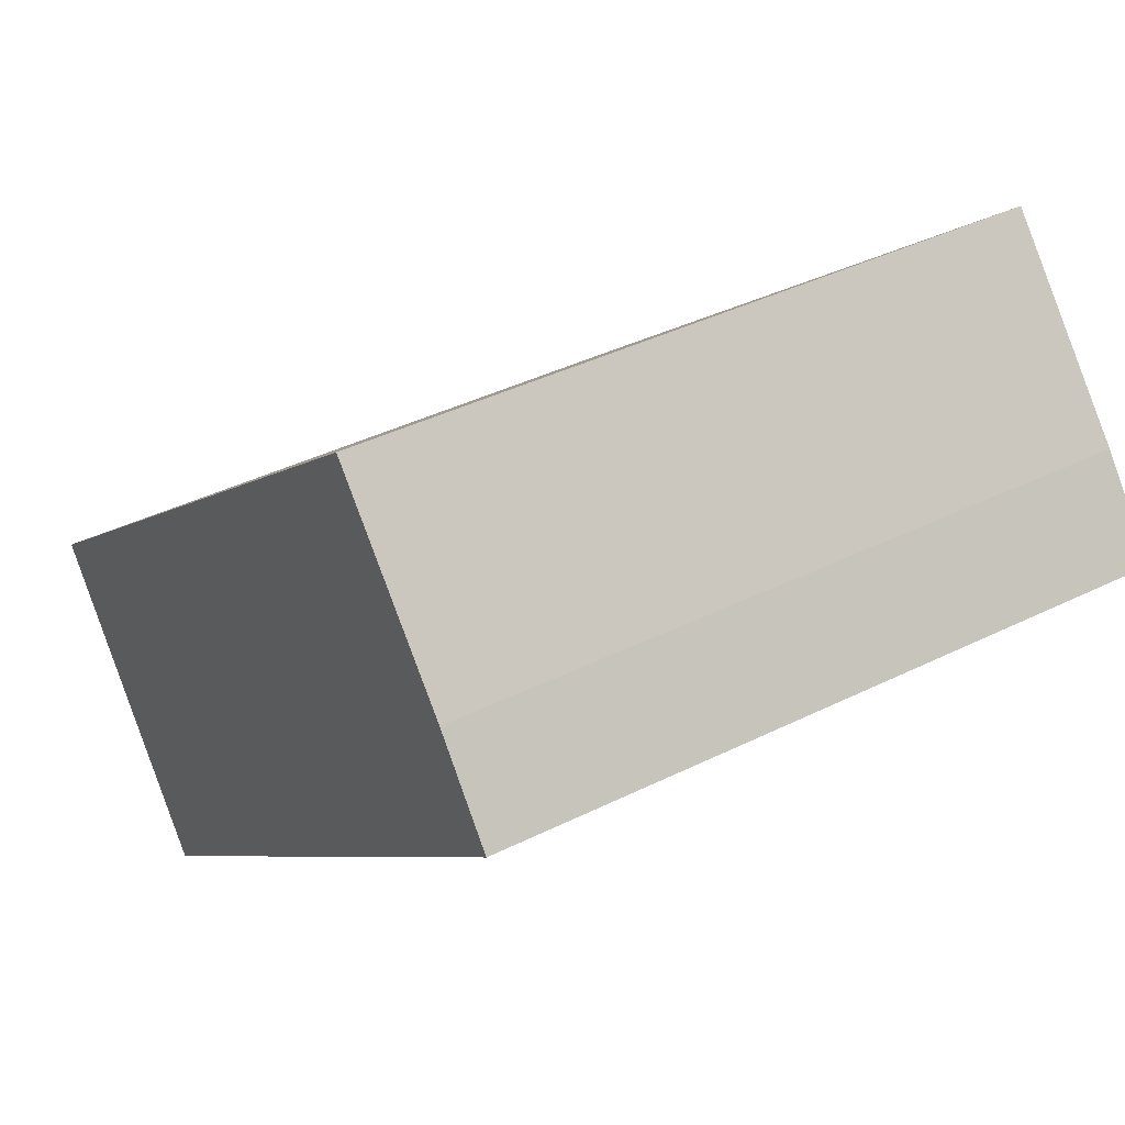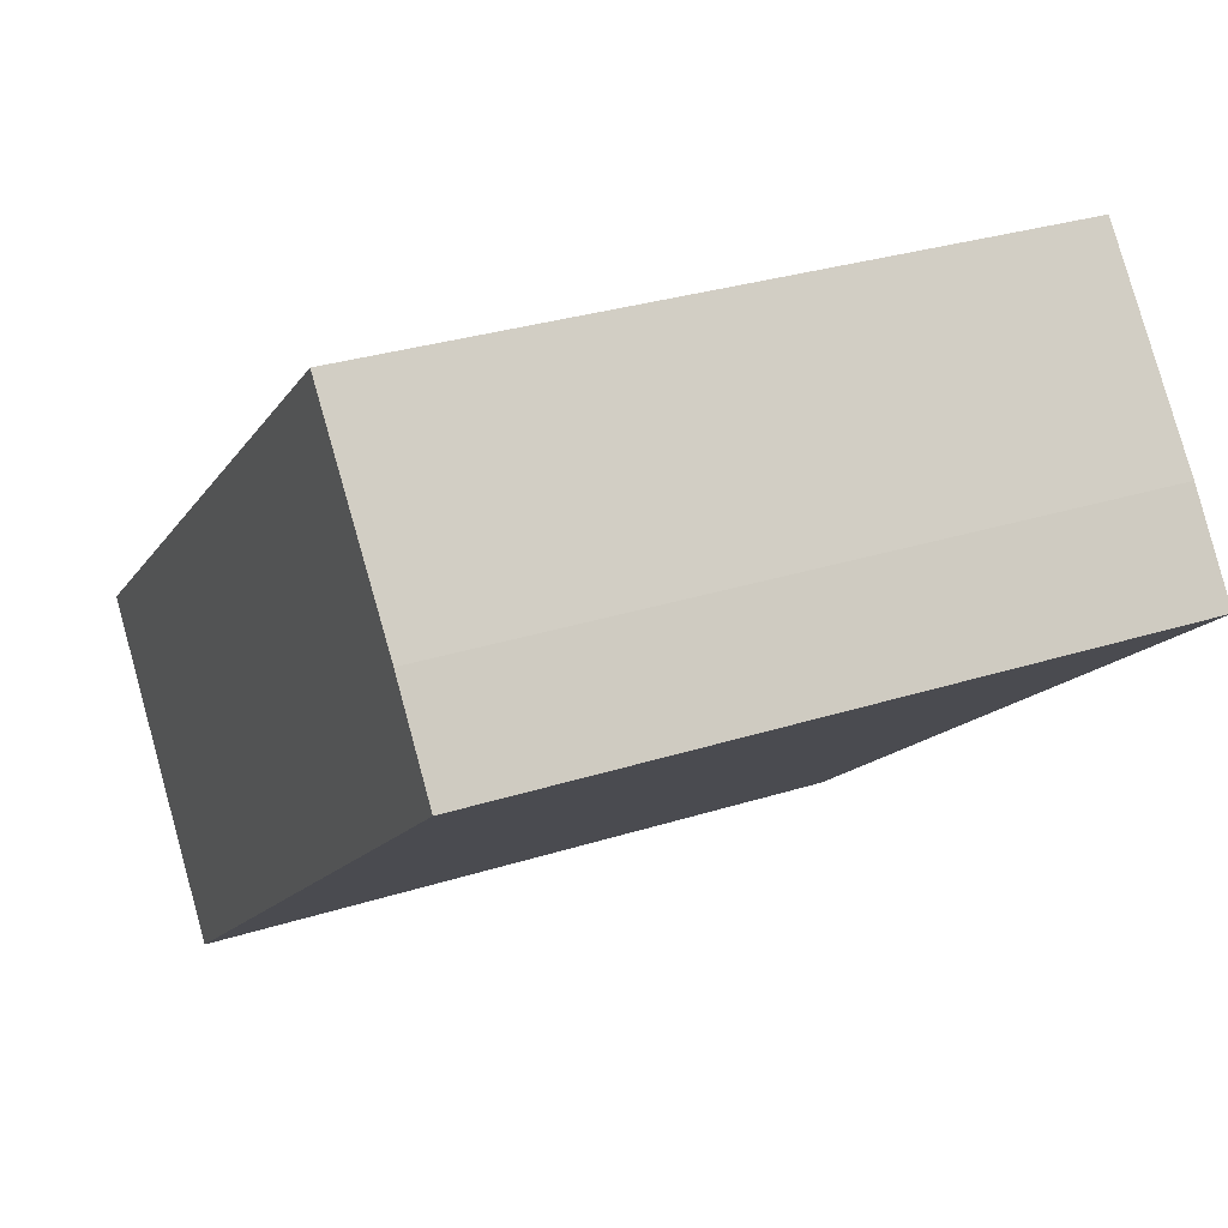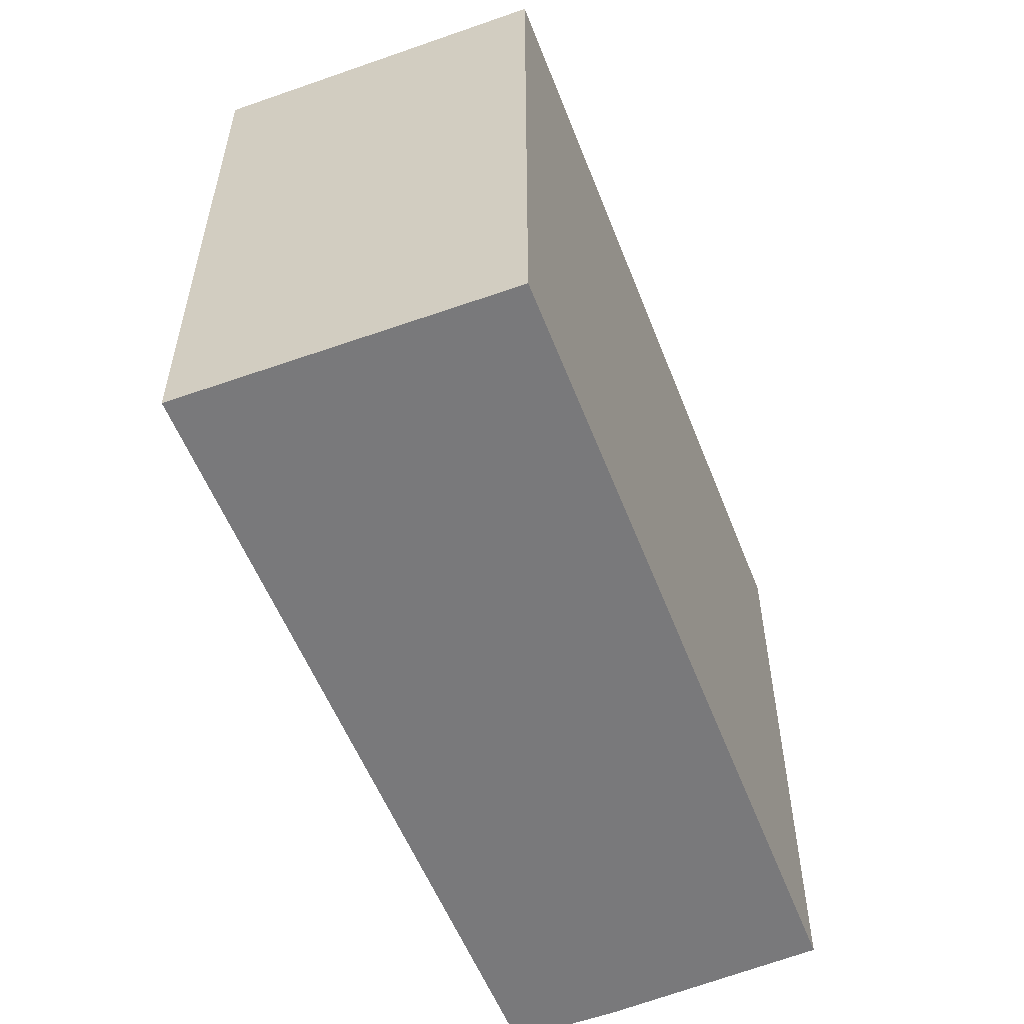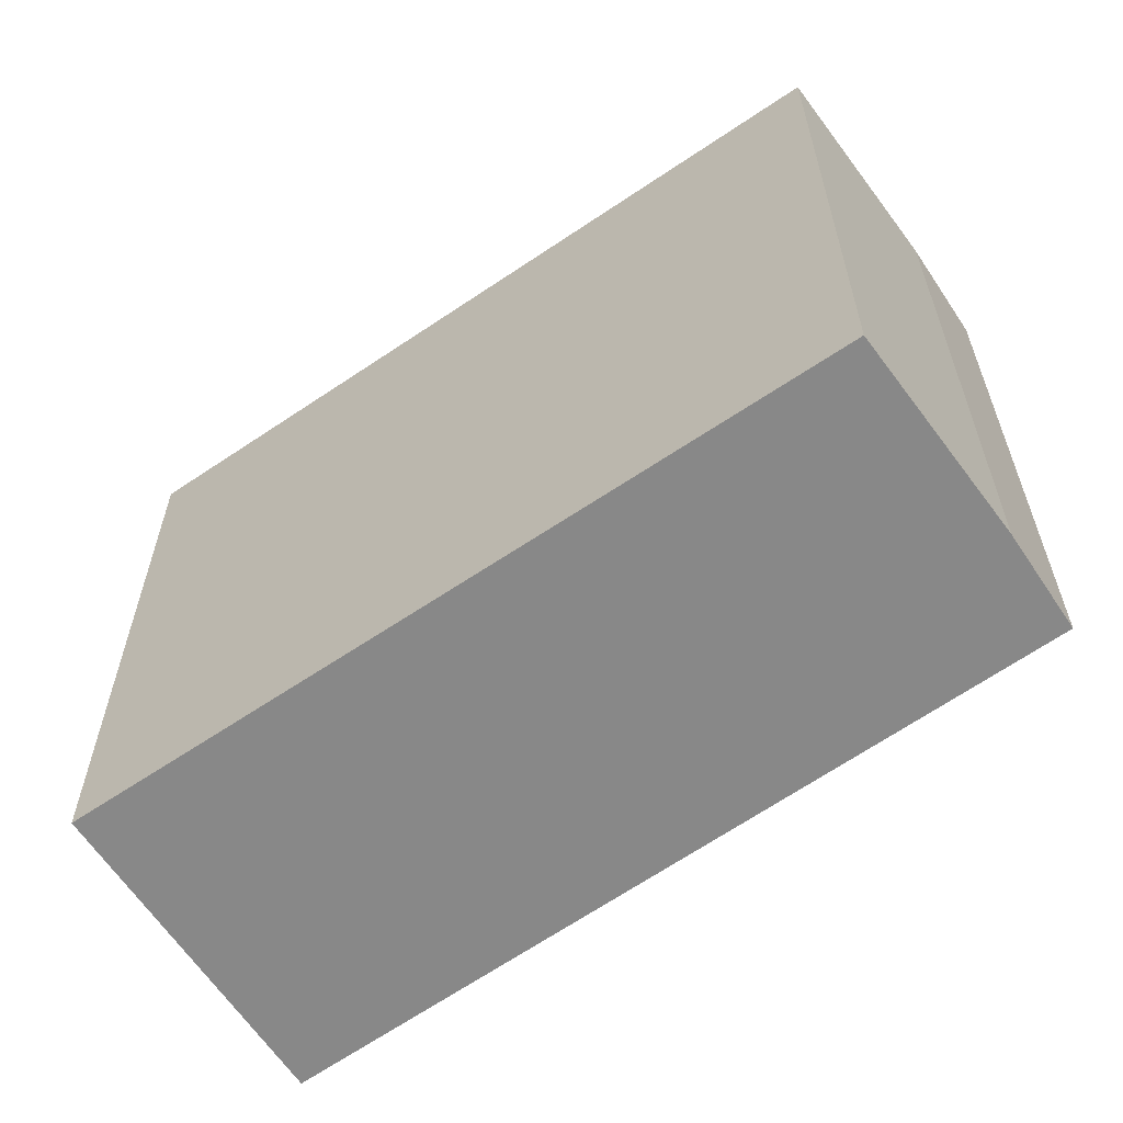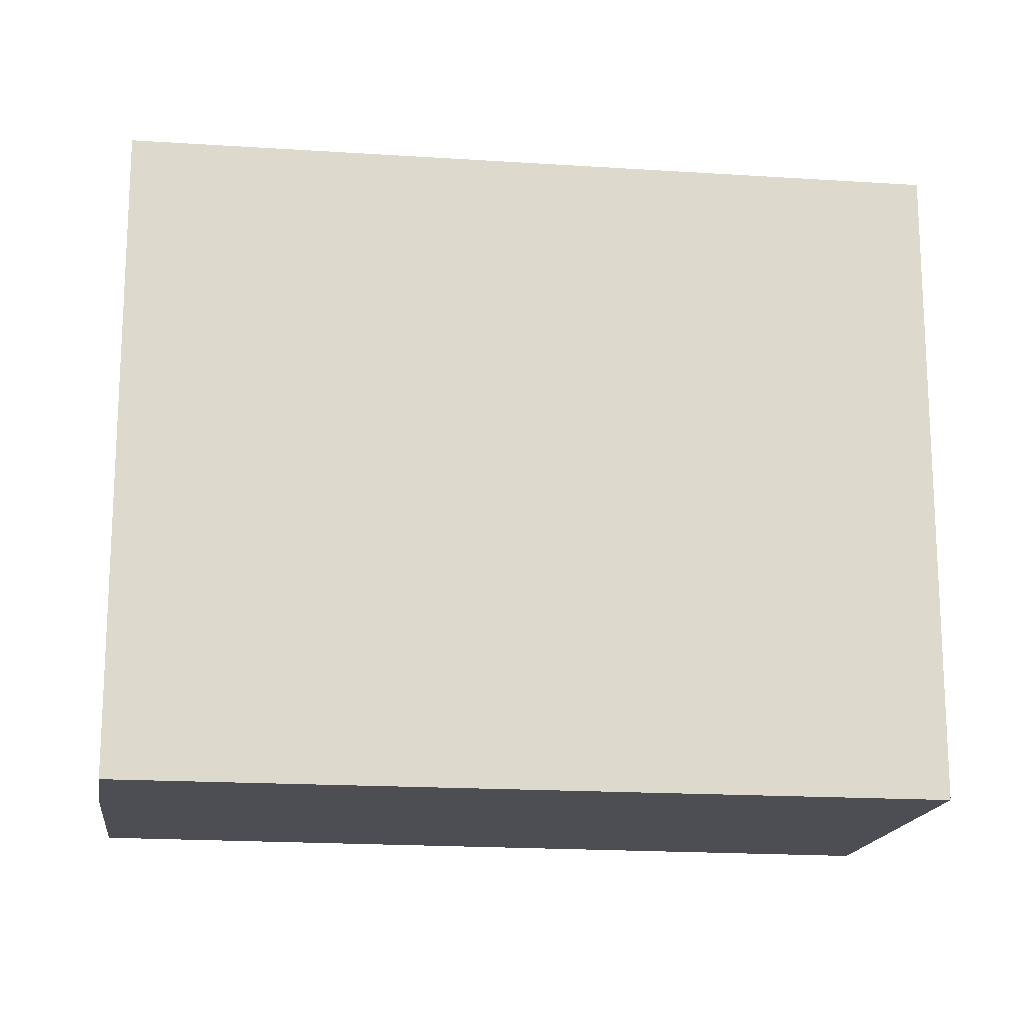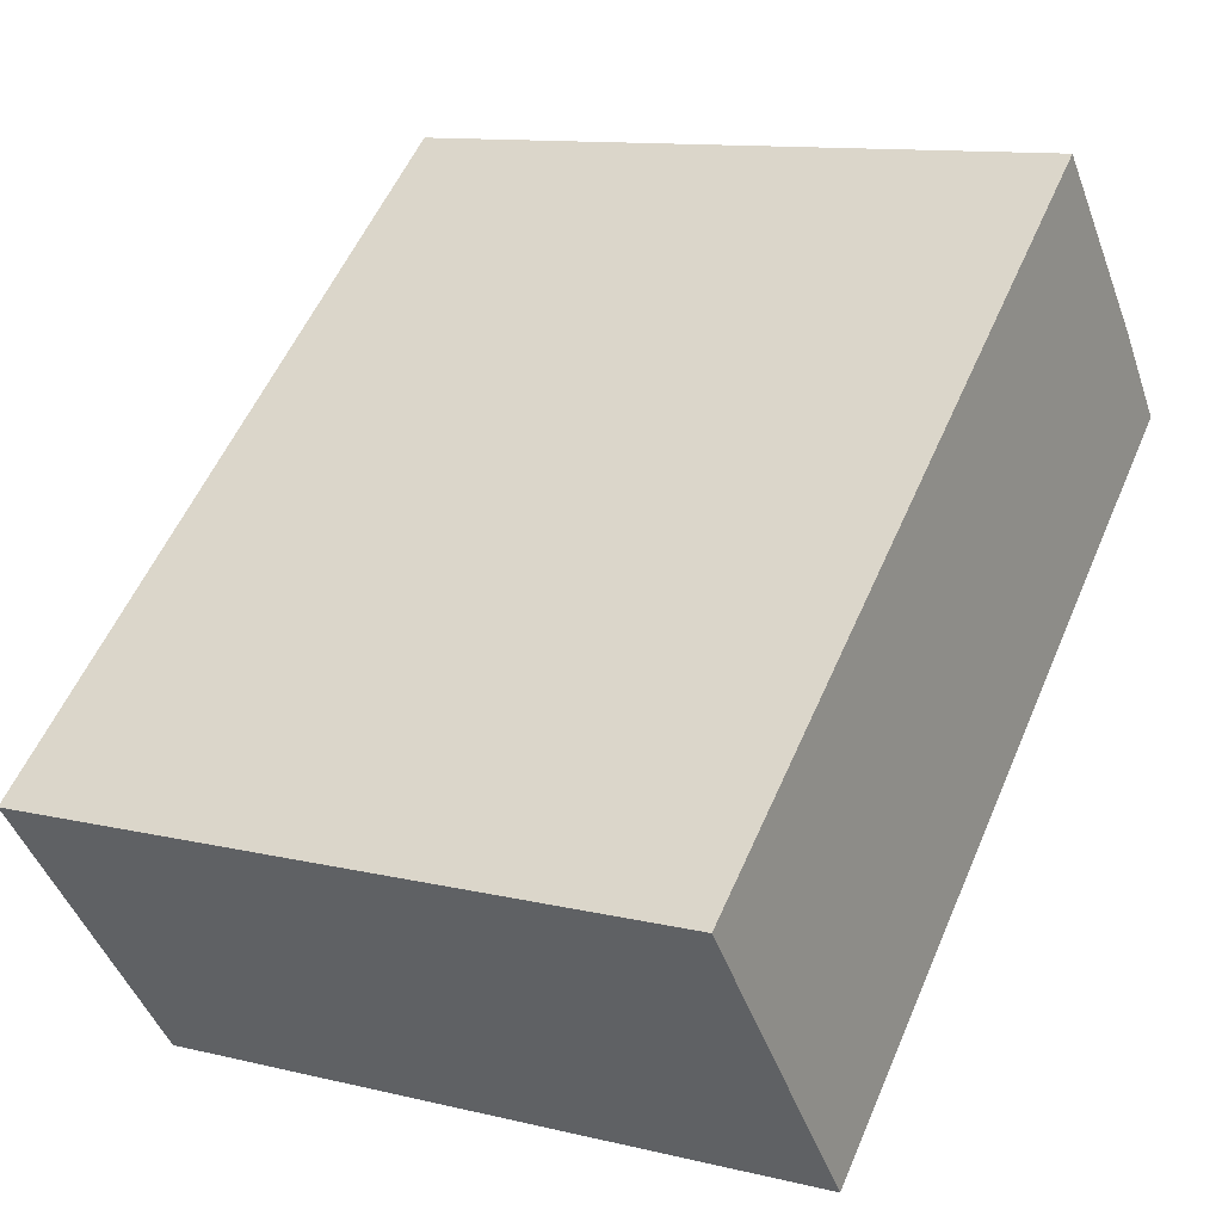
<metadata>
{"format":"obj","ext":"obj","renderer":"f3d","projection":"perspective","resolution":1024,"background":"white","views":[{"elev":39.1,"azim":58.0,"up":"+Z"},{"elev":30.4,"azim":65.3,"up":"+Z"},{"elev":-57.9,"azim":-108.2,"up":"+Y"},{"elev":-62.7,"azim":-4.9,"up":"+Y"},{"elev":-17.4,"azim":132.1,"up":"+Y"},{"elev":11.4,"azim":-59.4,"up":"+Z"}]}
</metadata>
<code>
v  0 3.496 2.141e-16
v  4.443 3.496 1.413
v  1.121 3.496 -1.422
v  3.321 3.496 2.729
v  4.093 3.496 1.854
v  4.443 -8.652e-17 1.413
v  1.121 8.707e-17 -1.422
v  0 0 0
v  3.321 -1.671e-16 2.729
v  4.093 -1.135e-16 1.854
g defaultobject
f 1 2 3
f 2 1 4
f 2 4 5
f 6 3 2
f 3 6 7
f 7 1 3
f 1 7 8
f 8 4 1
f 4 8 9
f 10 2 5
f 2 10 6
f 9 5 4
f 5 9 10
f 6 8 7
f 8 6 10
f 8 10 9

</code>
